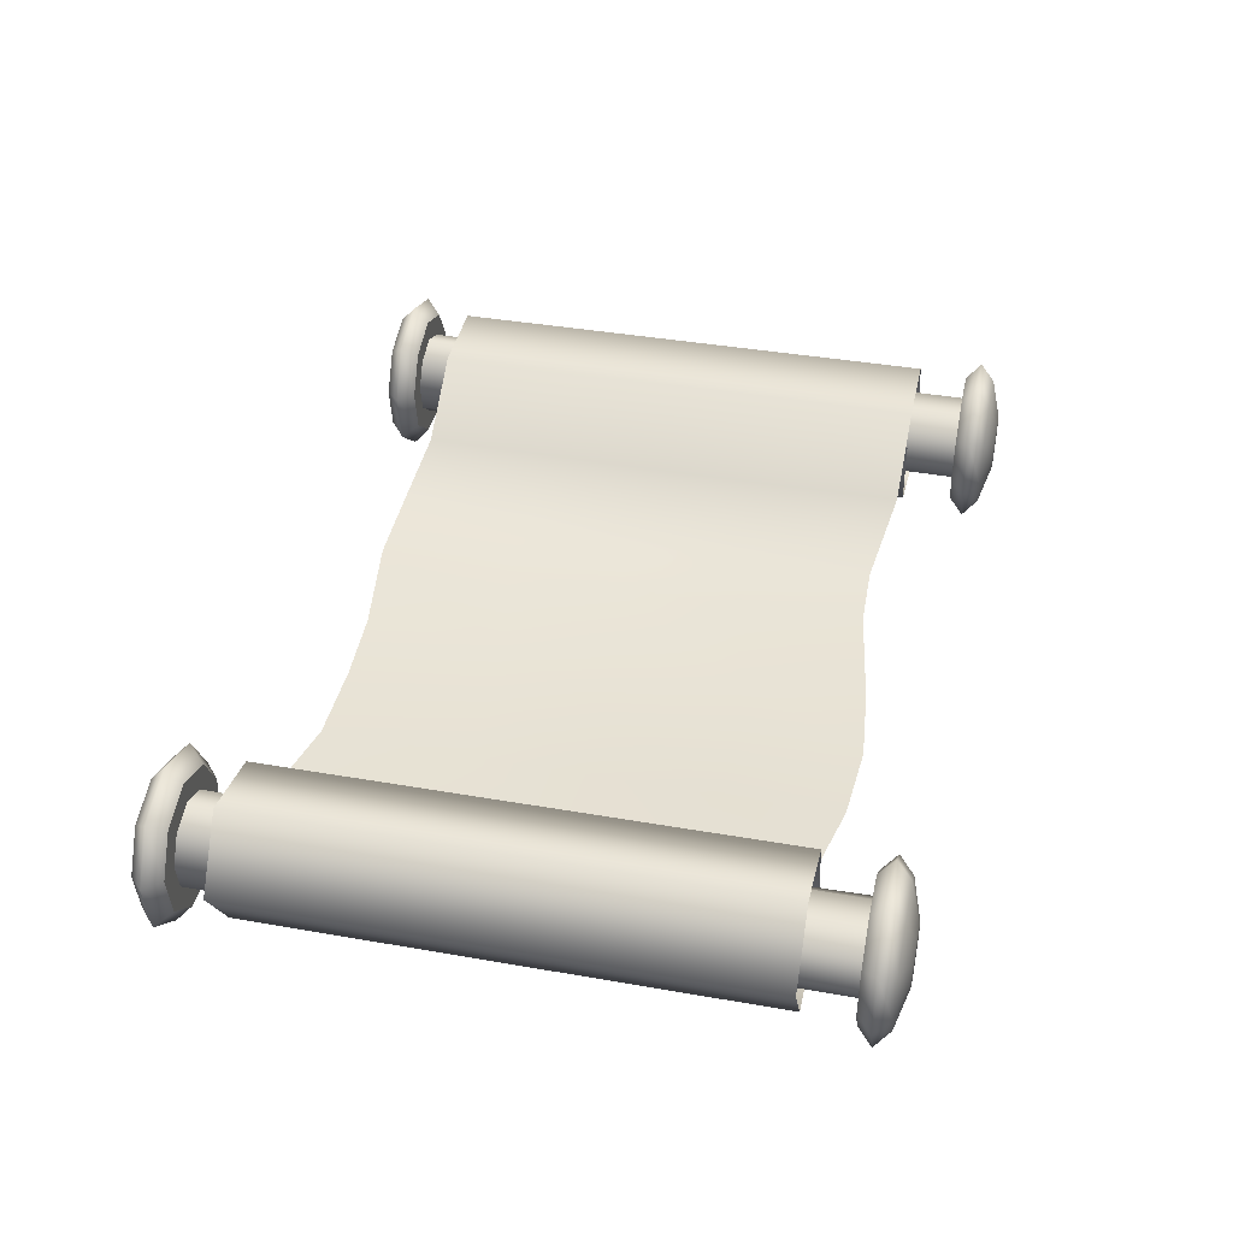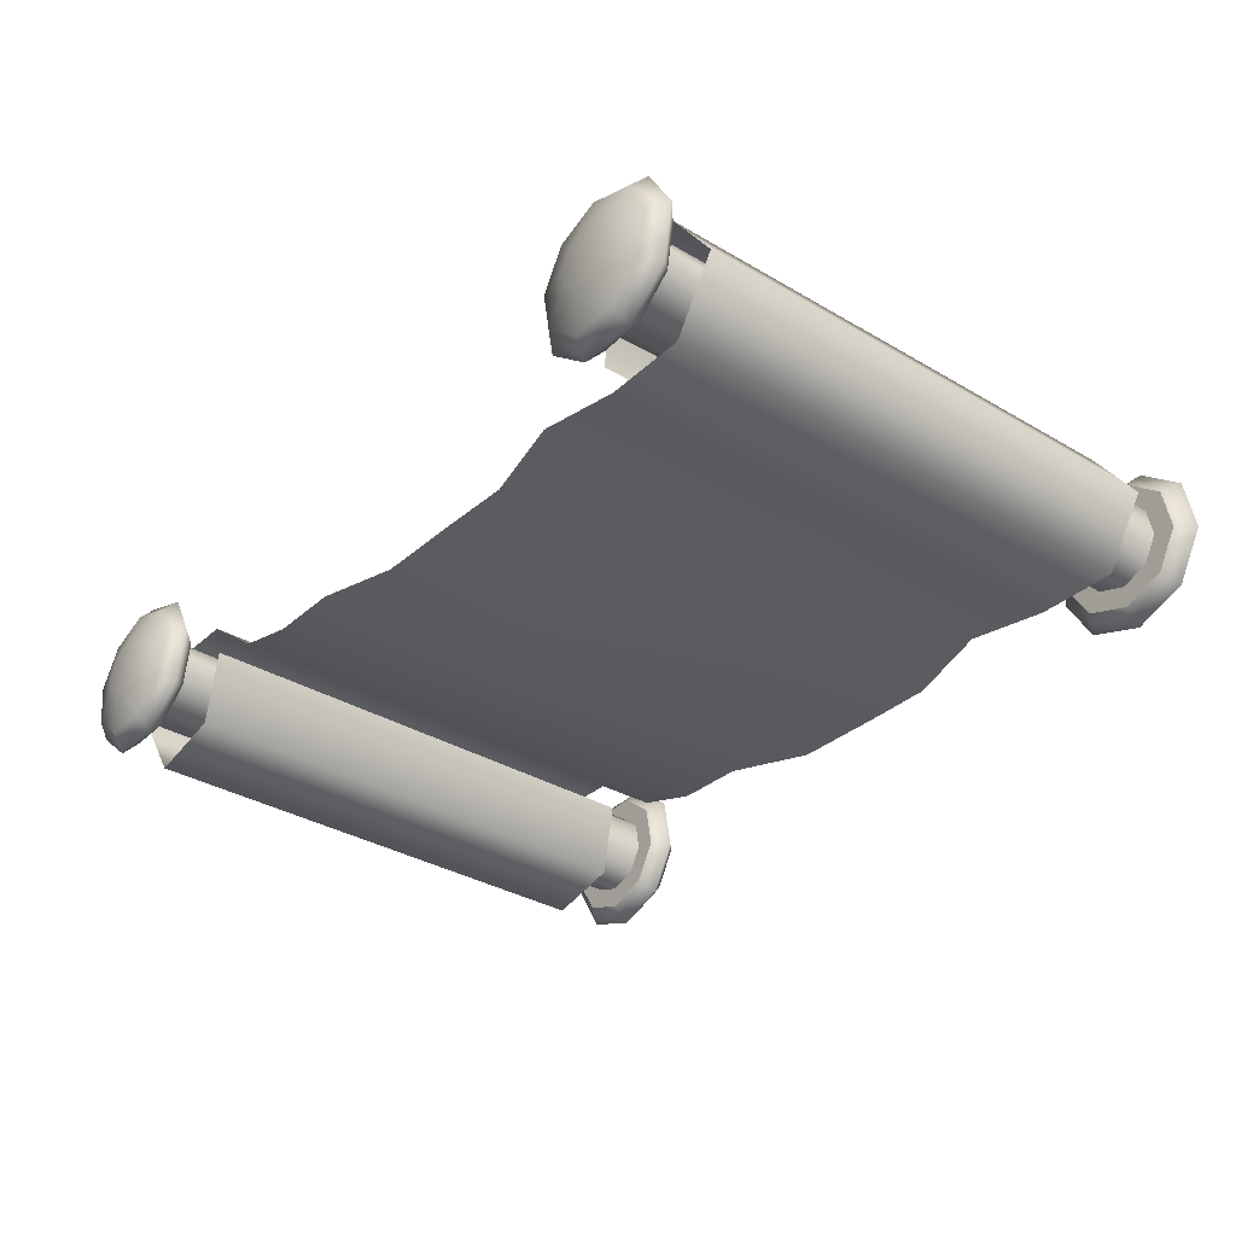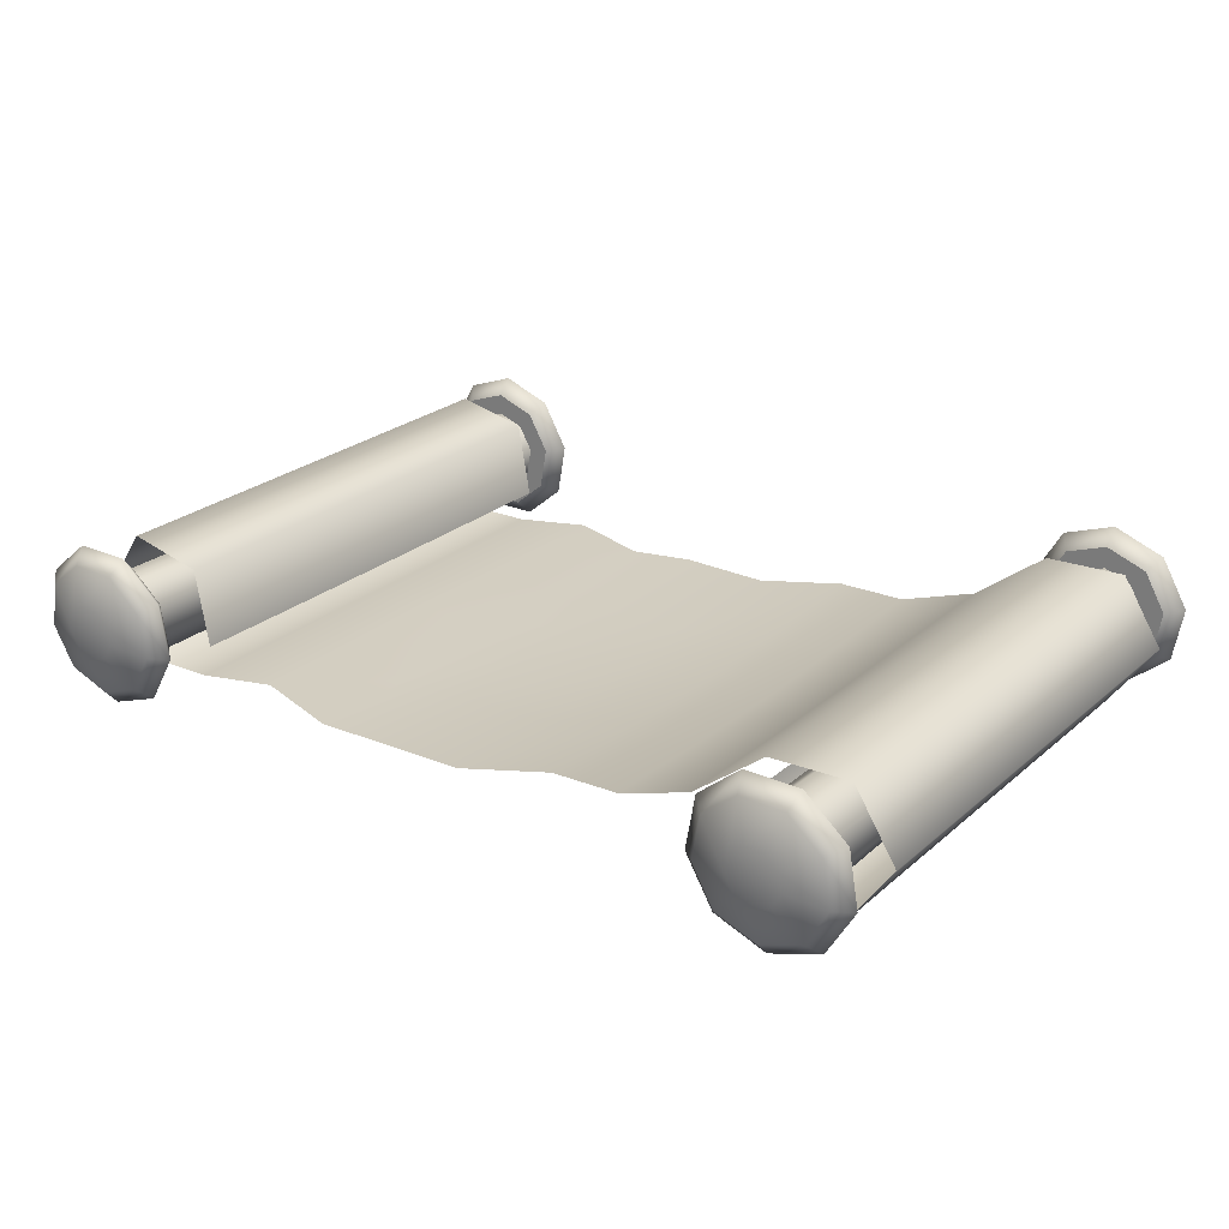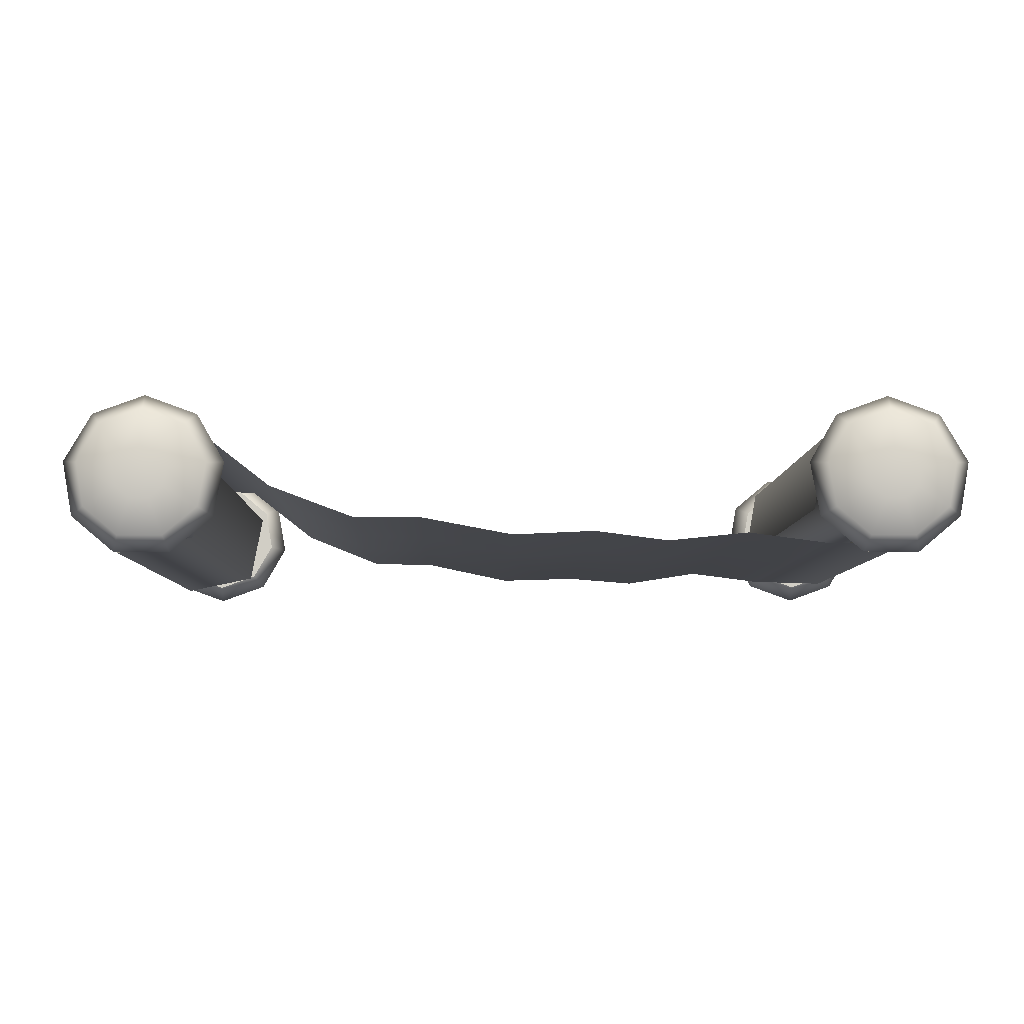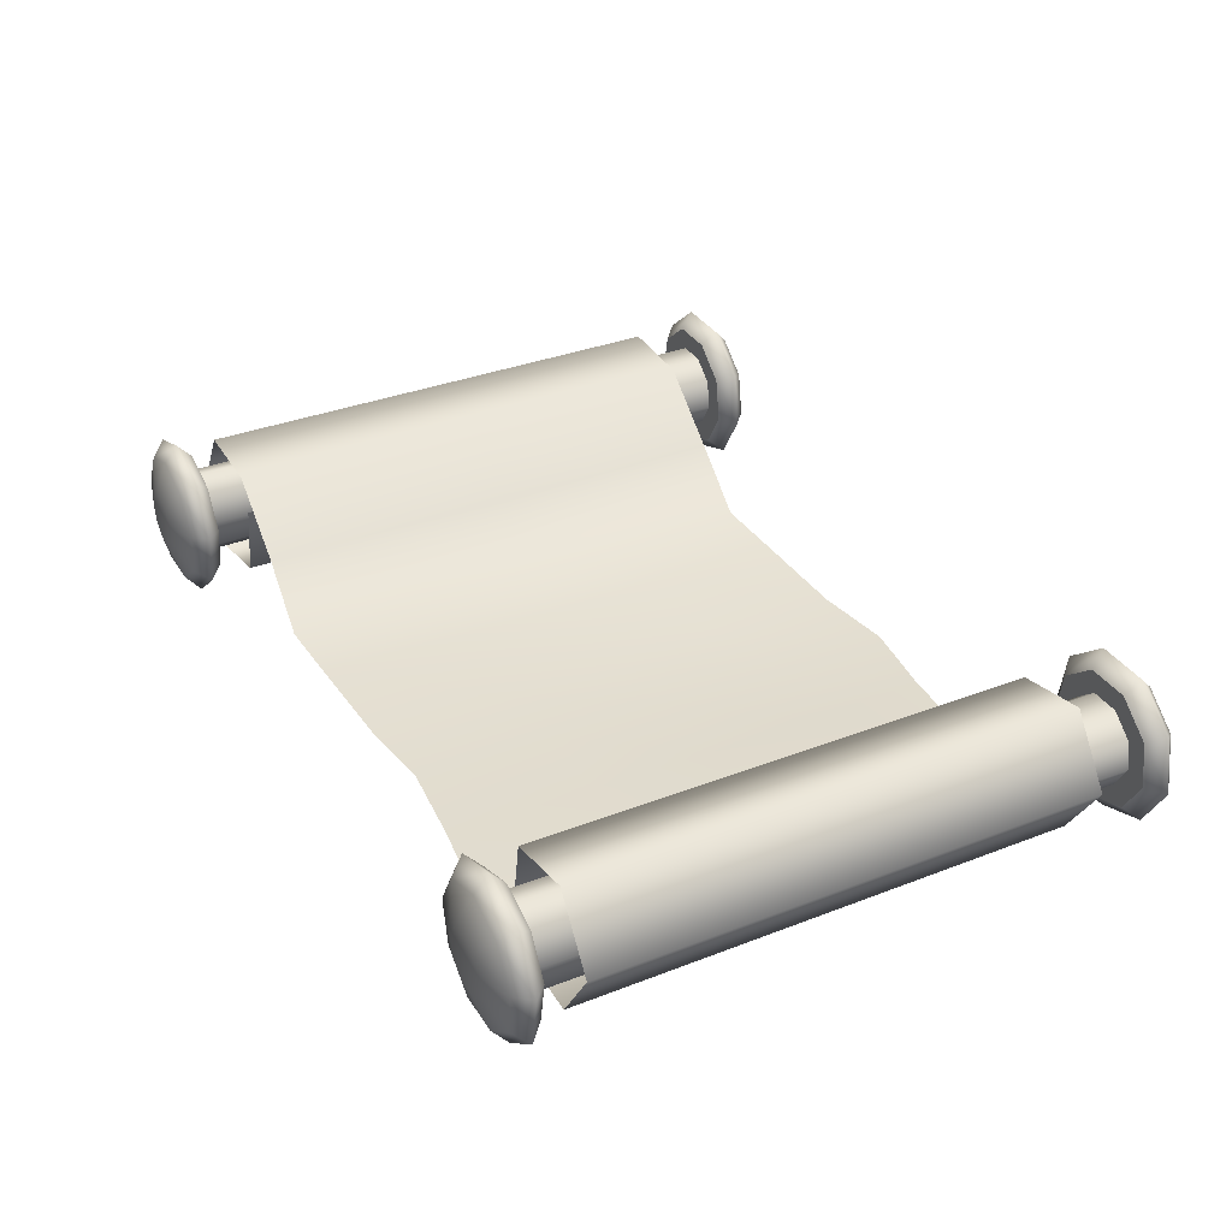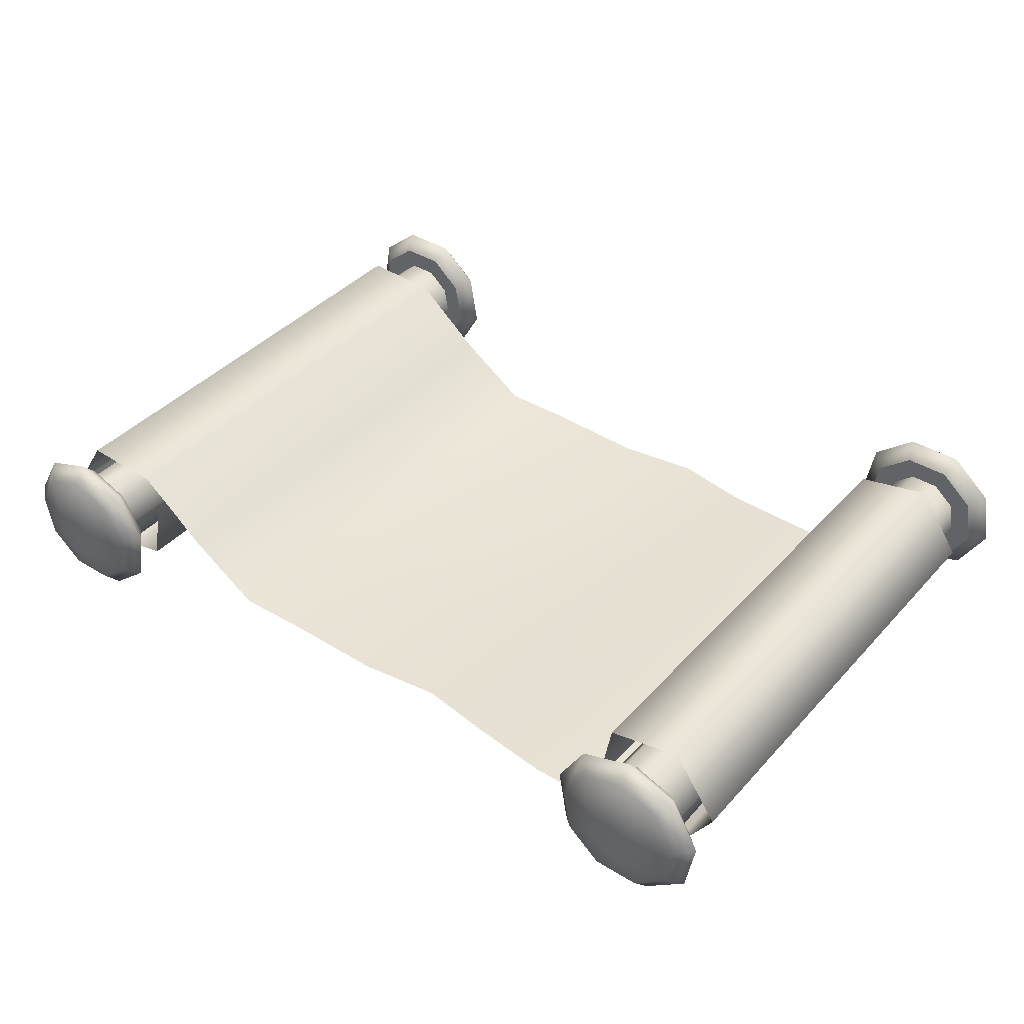
<metadata>
{"format":"obj","ext":"obj","renderer":"f3d","projection":"perspective","resolution":1024,"background":"white","views":[{"elev":39.4,"azim":-77.7,"up":"+Y"},{"elev":-34.4,"azim":-128.4,"up":"+Y"},{"elev":24.6,"azim":36.1,"up":"+Y"},{"elev":-6.8,"azim":178.9,"up":"+Y"},{"elev":34.3,"azim":-117.7,"up":"+Y"},{"elev":39.8,"azim":-142.6,"up":"+Y"}]}
</metadata>
<code>
v  143 26.53 0.0734
v  137.5 26.9 1.032
v  137.5 26.92 8.737
v  143 26.58 7.838
v  132.7 26.49 0.9632
v  132.7 26.49 8.485
v  127.6 27.18 0.0423
v  127.6 27.23 7.568
v  122.4 26.68 0.5258
v  122.4 26.71 8.064
v  117.3 26.57 0.5045
v  117.3 26.57 8.057
v  114.6 30.76 0.5045
v  114.6 30.76 8.057
v  117.4 34.85 0.5045
v  117.4 34.85 8.057
v  122.3 33.8 0.5045
v  122.3 33.8 8.057
v  123.2 28.84 0.5427
v  123.2 28.86 8.087
v  149 27.6 -1.117
v  149 27.67 6.616
v  153.4 27.75 -1.062
v  153.4 27.81 6.608
v  158.8 30.18 0.2174
v  158.8 30.19 7.795
v  163.5 33.96 0.4977
v  163.5 33.96 8.05
v  168.7 34.18 0.5046
v  168.7 34.18 8.057
v  171.3 29.99 0.5046
v  171.3 29.99 8.057
v  168.5 25.91 0.5046
v  168.5 25.91 8.057
v  163.7 26.95 0.5046
v  163.7 26.92 8.011
v  162.8 31.72 0.4924
v  162.8 31.71 8.043
v  142.9 27.19 -16.12
v  137.5 27.48 -15.65
v  137.5 27.08 -6.561
v  143 26.74 -7.344
v  137.5 27 16.31
v  142.9 26.79 15.77
v  132.7 26.84 -15.89
v  132.7 26.59 -6.618
v  132.7 26.59 15.95
v  127.6 27.28 -16.74
v  127.6 27.2 -7.516
v  127.6 27.33 15.07
v  122.4 26.68 -16.2
v  122.4 26.67 -7.019
v  122.4 26.72 15.61
v  117.3 26.57 -16.22
v  117.3 26.57 -7.048
v  117.3 26.57 15.61
v  114.6 30.76 -16.22
v  114.6 30.76 -7.048
v  114.6 30.76 15.61
v  117.4 34.85 -16.22
v  117.4 34.85 -7.048
v  117.4 34.85 15.61
v  122.3 33.8 -16.22
v  122.3 33.8 -7.048
v  122.3 33.8 15.61
v  123.2 28.88 -16.21
v  123.2 28.85 -7.014
v  123.2 28.89 15.62
v  148.9 28.21 -16.85
v  148.9 27.81 -8.329
v  148.9 27.96 14.71
v  153.3 28.22 -16.99
v  153.4 27.92 -8.325
v  153.4 28.05 14.56
v  158.8 30.33 -16.29
v  158.8 30.27 -7.195
v  158.8 30.28 15.5
v  163.5 33.98 -16.23
v  163.5 33.97 -7.054
v  163.5 33.95 15.6
v  168.7 34.18 -16.22
v  168.7 34.18 -7.048
v  168.7 34.18 15.61
v  171.3 29.99 -16.22
v  171.3 29.99 -7.048
v  171.3 29.99 15.61
v  168.5 25.91 -16.22
v  168.5 25.91 -7.048
v  168.5 25.91 15.61
v  163.7 26.95 -16.22
v  163.7 26.95 -7.048
v  163.7 26.92 15.56
v  162.8 31.76 -16.23
v  162.8 31.74 -7.059
v  162.8 31.7 15.59
v  114.8 29.94 20.58
v  115.3 32.73 20.58
v  114.4 33.24 19.66
v  113.8 29.76 19.66
v  117.5 34.55 20.58
v  117.1 35.52 19.66
v  120.3 34.55 20.58
v  120.7 35.52 19.66
v  122.5 32.73 20.58
v  123.4 33.24 19.66
v  123 29.94 20.58
v  124 29.76 19.66
v  121.5 27.48 20.58
v  122.2 26.69 19.66
v  118.9 26.52 20.58
v  118.9 25.48 19.66
v  116.2 27.48 20.58
v  115.6 26.69 19.66
v  115.3 32.73 18.73
v  114.8 29.94 18.73
v  117.5 34.55 18.73
v  120.3 34.55 18.73
v  122.5 32.73 18.73
v  123 29.94 18.73
v  121.5 27.48 18.73
v  118.9 26.52 18.73
v  116.2 27.48 18.73
v  118.9 28.93 21.23
v  120 29.33 21.23
v  120.6 30.36 21.23
v  117.4 31.52 21.23
v  119.5 32.28 21.23
v  120.4 31.52 21.23
v  118.3 32.28 21.23
v  117.2 30.36 21.23
v  117.8 29.33 21.23
v  123 31.37 -20.3
v  121.5 33.83 -20.3
v  122.2 34.62 -19.37
v  124 31.55 -19.37
v  118.9 34.8 -20.3
v  118.9 35.83 -19.37
v  116.2 33.83 -20.3
v  115.6 34.62 -19.37
v  114.8 31.37 -20.3
v  113.8 31.55 -19.37
v  115.3 28.59 -20.3
v  114.4 28.07 -19.37
v  117.5 26.77 -20.3
v  117.1 25.79 -19.37
v  120.3 26.77 -20.3
v  120.7 25.79 -19.37
v  122.5 28.59 -20.3
v  123.4 28.07 -19.37
v  121.5 33.83 -18.45
v  123 31.37 -18.45
v  118.9 34.8 -18.45
v  116.2 33.83 -18.45
v  114.8 31.37 -18.45
v  115.3 28.59 -18.45
v  117.5 26.77 -18.45
v  120.3 26.77 -18.45
v  122.5 28.59 -18.45
v  119.5 29.03 -20.95
v  118.3 29.03 -20.95
v  117.4 29.79 -20.95
v  120 31.98 -20.95
v  117.8 31.98 -20.95
v  117.2 30.96 -20.95
v  118.9 32.38 -20.95
v  120.6 30.96 -20.95
v  120.4 29.79 -20.95
v  116.5 32.02 18.73
v  116.2 30.18 18.73
v  118 33.22 18.73
v  119.8 33.22 18.73
v  121.3 32.02 18.73
v  121.6 30.18 18.73
v  120.6 28.56 18.73
v  118.9 27.92 18.73
v  117.1 28.56 18.73
v  120.6 32.75 -18.45
v  121.6 31.13 -18.45
v  118.9 33.39 -18.45
v  117.1 32.75 -18.45
v  116.2 31.13 -18.45
v  116.5 29.29 -18.45
v  118 28.09 -18.45
v  119.8 28.09 -18.45
v  121.3 29.29 -18.45
v  162.3 29.82 20.58
v  162.8 32.61 20.58
v  161.9 33.13 19.66
v  161.3 29.64 19.66
v  165 34.43 20.58
v  164.6 35.4 19.66
v  167.8 34.43 20.58
v  168.2 35.4 19.66
v  170 32.61 20.58
v  170.9 33.13 19.66
v  170.5 29.82 20.58
v  171.5 29.64 19.66
v  169.1 27.37 20.58
v  169.7 26.58 19.66
v  166.4 26.4 20.58
v  166.4 25.36 19.66
v  163.8 27.37 20.58
v  163.1 26.58 19.66
v  162.8 32.61 18.73
v  162.3 29.82 18.73
v  165 34.43 18.73
v  167.8 34.43 18.73
v  170 32.61 18.73
v  170.5 29.82 18.73
v  169.1 27.37 18.73
v  166.4 26.4 18.73
v  163.8 27.37 18.73
v  166.4 28.81 21.23
v  167.5 29.22 21.23
v  168.1 30.24 21.23
v  164.9 31.4 21.23
v  167 32.16 21.23
v  167.9 31.4 21.23
v  165.8 32.16 21.23
v  164.7 30.24 21.23
v  165.3 29.22 21.23
v  170.5 31.26 -20.3
v  169.1 33.71 -20.3
v  169.7 34.5 -19.37
v  171.5 31.44 -19.37
v  166.4 34.68 -20.3
v  166.4 35.71 -19.37
v  163.8 33.71 -20.3
v  163.1 34.5 -19.37
v  162.3 31.26 -20.3
v  161.3 31.44 -19.37
v  162.8 28.47 -20.3
v  161.9 27.95 -19.37
v  165 26.65 -20.3
v  164.6 25.68 -19.37
v  167.8 26.65 -20.3
v  168.2 25.68 -19.37
v  170 28.47 -20.3
v  170.9 27.95 -19.37
v  169.1 33.71 -18.45
v  170.5 31.26 -18.45
v  166.4 34.68 -18.45
v  163.8 33.71 -18.45
v  162.3 31.26 -18.45
v  162.8 28.47 -18.45
v  165 26.65 -18.45
v  167.8 26.65 -18.45
v  170 28.47 -18.45
v  167 28.92 -20.95
v  165.8 28.92 -20.95
v  164.9 29.68 -20.95
v  167.5 31.86 -20.95
v  165.3 31.86 -20.95
v  164.7 30.84 -20.95
v  166.4 32.27 -20.95
v  168.1 30.84 -20.95
v  167.9 29.68 -20.95
v  164 31.91 18.73
v  163.7 30.06 18.73
v  165.5 33.11 18.73
v  167.3 33.11 18.73
v  168.8 31.91 18.73
v  169.1 30.06 18.73
v  168.2 28.45 18.73
v  166.4 27.81 18.73
v  164.7 28.45 18.73
v  168.2 32.63 -18.45
v  169.1 31.01 -18.45
v  166.4 33.27 -18.45
v  164.7 32.63 -18.45
v  163.7 31.01 -18.45
v  164 29.17 -18.45
v  165.5 27.97 -18.45
v  167.3 27.97 -18.45
v  168.8 29.17 -18.45
g Plane002
f 1 2 3 4
f 2 5 6 3
f 5 7 8 6
f 7 9 10 8
f 9 11 12 10
f 11 13 14 12
f 13 15 16 14
f 15 17 18 16
f 17 19 20 18
f 21 1 4 22
f 23 21 22 24
f 25 23 24 26
f 27 25 26 28
f 29 27 28 30
f 31 29 30 32
f 33 31 32 34
f 35 33 34 36
f 37 35 36 38
f 39 40 41 42
f 42 41 2 1
f 43 44 4 3
f 40 45 46 41
f 41 46 5 2
f 47 43 3 6
f 45 48 49 46
f 46 49 7 5
f 50 47 6 8
f 48 51 52 49
f 49 52 9 7
f 53 50 8 10
f 51 54 55 52
f 52 55 11 9
f 56 53 10 12
f 54 57 58 55
f 55 58 13 11
f 59 56 12 14
f 57 60 61 58
f 58 61 15 13
f 62 59 14 16
f 60 63 64 61
f 61 64 17 15
f 65 62 16 18
f 63 66 67 64
f 64 67 19 17
f 68 65 18 20
f 69 39 42 70
f 70 42 1 21
f 44 71 22 4
f 72 69 70 73
f 73 70 21 23
f 71 74 24 22
f 75 72 73 76
f 76 73 23 25
f 74 77 26 24
f 78 75 76 79
f 79 76 25 27
f 77 80 28 26
f 81 78 79 82
f 82 79 27 29
f 80 83 30 28
f 84 81 82 85
f 85 82 29 31
f 83 86 32 30
f 87 84 85 88
f 88 85 31 33
f 86 89 34 32
f 90 87 88 91
f 91 88 33 35
f 89 92 36 34
f 93 90 91 94
f 94 91 35 37
f 92 95 38 36
f 96 97 98 99
f 97 100 101 98
f 100 102 103 101
f 102 104 105 103
f 104 106 107 105
f 106 108 109 107
f 108 110 111 109
f 110 112 113 111
f 112 96 99 113
f 99 98 114 115
f 98 101 116 114
f 101 103 117 116
f 103 105 118 117
f 105 107 119 118
f 107 109 120 119
f 109 111 121 120
f 111 113 122 121
f 113 99 115 122
f 123 124 125 126
f 127 126 125 128
f 127 129 126
f 123 126 130 131
f 97 96 130 126
f 96 112 131 130
f 112 110 123 131
f 110 108 124 123
f 108 106 125 124
f 106 104 128 125
f 104 102 127 128
f 102 100 129 127
f 100 97 126 129
f 132 133 134 135
f 133 136 137 134
f 136 138 139 137
f 138 140 141 139
f 140 142 143 141
f 142 144 145 143
f 144 146 147 145
f 146 148 149 147
f 148 132 135 149
f 135 134 150 151
f 134 137 152 150
f 137 139 153 152
f 139 141 154 153
f 141 143 155 154
f 143 145 156 155
f 145 147 157 156
f 147 149 158 157
f 149 135 151 158
f 159 160 161 162
f 163 162 161 164
f 163 165 162
f 159 162 166 167
f 133 132 166 162
f 132 148 167 166
f 148 146 159 167
f 146 144 160 159
f 144 142 161 160
f 142 140 164 161
f 140 138 163 164
f 138 136 165 163
f 136 133 162 165
f 115 114 168 169
f 114 116 170 168
f 116 117 171 170
f 117 118 172 171
f 118 119 173 172
f 119 120 174 173
f 120 121 175 174
f 121 122 176 175
f 122 115 169 176
f 151 150 177 178
f 150 152 179 177
f 152 153 180 179
f 153 154 181 180
f 154 155 182 181
f 155 156 183 182
f 156 157 184 183
f 157 158 185 184
f 158 151 178 185
f 168 170 179 180
f 170 171 177 179
f 171 172 178 177
f 172 173 185 178
f 173 174 184 185
f 174 175 183 184
f 175 176 182 183
f 176 169 181 182
f 169 168 180 181
f 186 187 188 189
f 187 190 191 188
f 190 192 193 191
f 192 194 195 193
f 194 196 197 195
f 196 198 199 197
f 198 200 201 199
f 200 202 203 201
f 202 186 189 203
f 189 188 204 205
f 188 191 206 204
f 191 193 207 206
f 193 195 208 207
f 195 197 209 208
f 197 199 210 209
f 199 201 211 210
f 201 203 212 211
f 203 189 205 212
f 213 214 215 216
f 217 216 215 218
f 217 219 216
f 213 216 220 221
f 187 186 220 216
f 186 202 221 220
f 202 200 213 221
f 200 198 214 213
f 198 196 215 214
f 196 194 218 215
f 194 192 217 218
f 192 190 219 217
f 190 187 216 219
f 222 223 224 225
f 223 226 227 224
f 226 228 229 227
f 228 230 231 229
f 230 232 233 231
f 232 234 235 233
f 234 236 237 235
f 236 238 239 237
f 238 222 225 239
f 225 224 240 241
f 224 227 242 240
f 227 229 243 242
f 229 231 244 243
f 231 233 245 244
f 233 235 246 245
f 235 237 247 246
f 237 239 248 247
f 239 225 241 248
f 249 250 251 252
f 253 252 251 254
f 253 255 252
f 249 252 256 257
f 223 222 256 252
f 222 238 257 256
f 238 236 249 257
f 236 234 250 249
f 234 232 251 250
f 232 230 254 251
f 230 228 253 254
f 228 226 255 253
f 226 223 252 255
f 205 204 258 259
f 204 206 260 258
f 206 207 261 260
f 207 208 262 261
f 208 209 263 262
f 209 210 264 263
f 210 211 265 264
f 211 212 266 265
f 212 205 259 266
f 241 240 267 268
f 240 242 269 267
f 242 243 270 269
f 243 244 271 270
f 244 245 272 271
f 245 246 273 272
f 246 247 274 273
f 247 248 275 274
f 248 241 268 275
f 258 260 269 270
f 260 261 267 269
f 261 262 268 267
f 262 263 275 268
f 263 264 274 275
f 264 265 273 274
f 265 266 272 273
f 266 259 271 272
f 259 258 270 271

</code>
